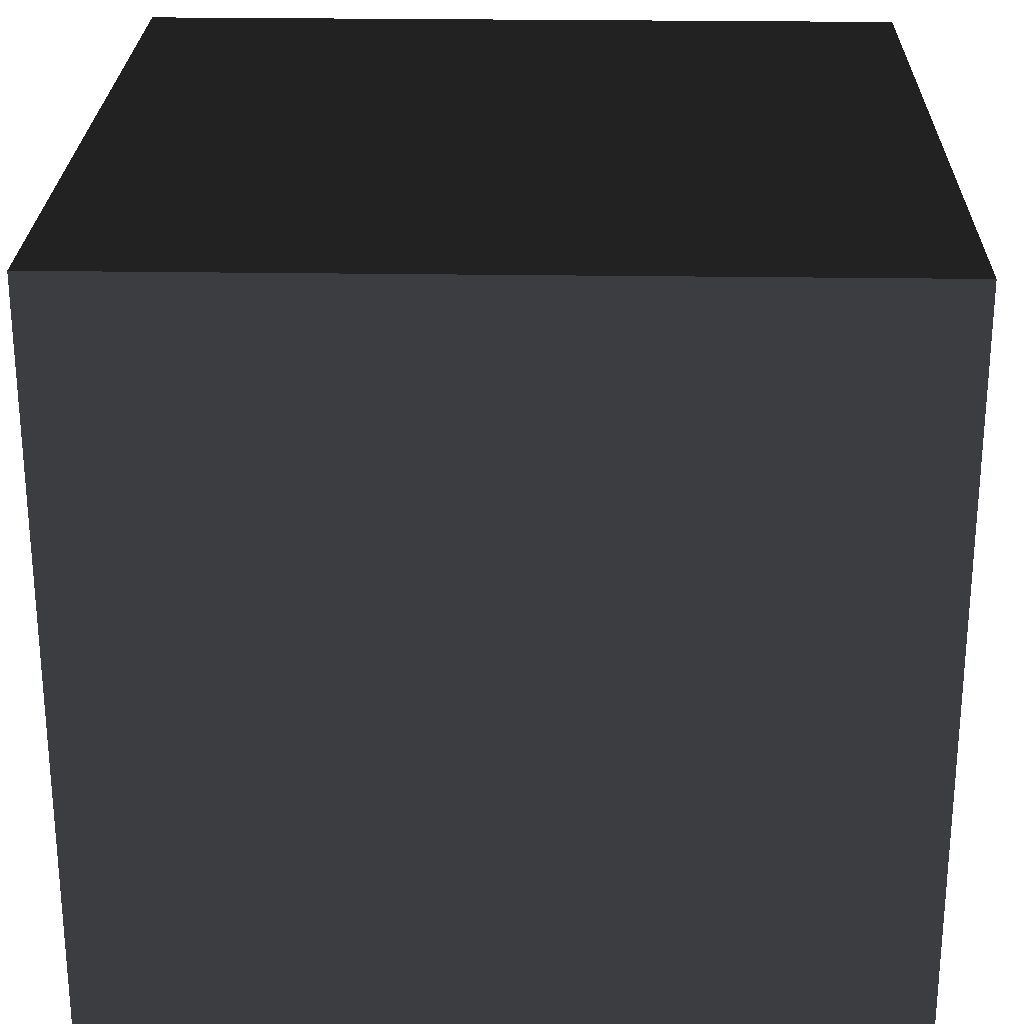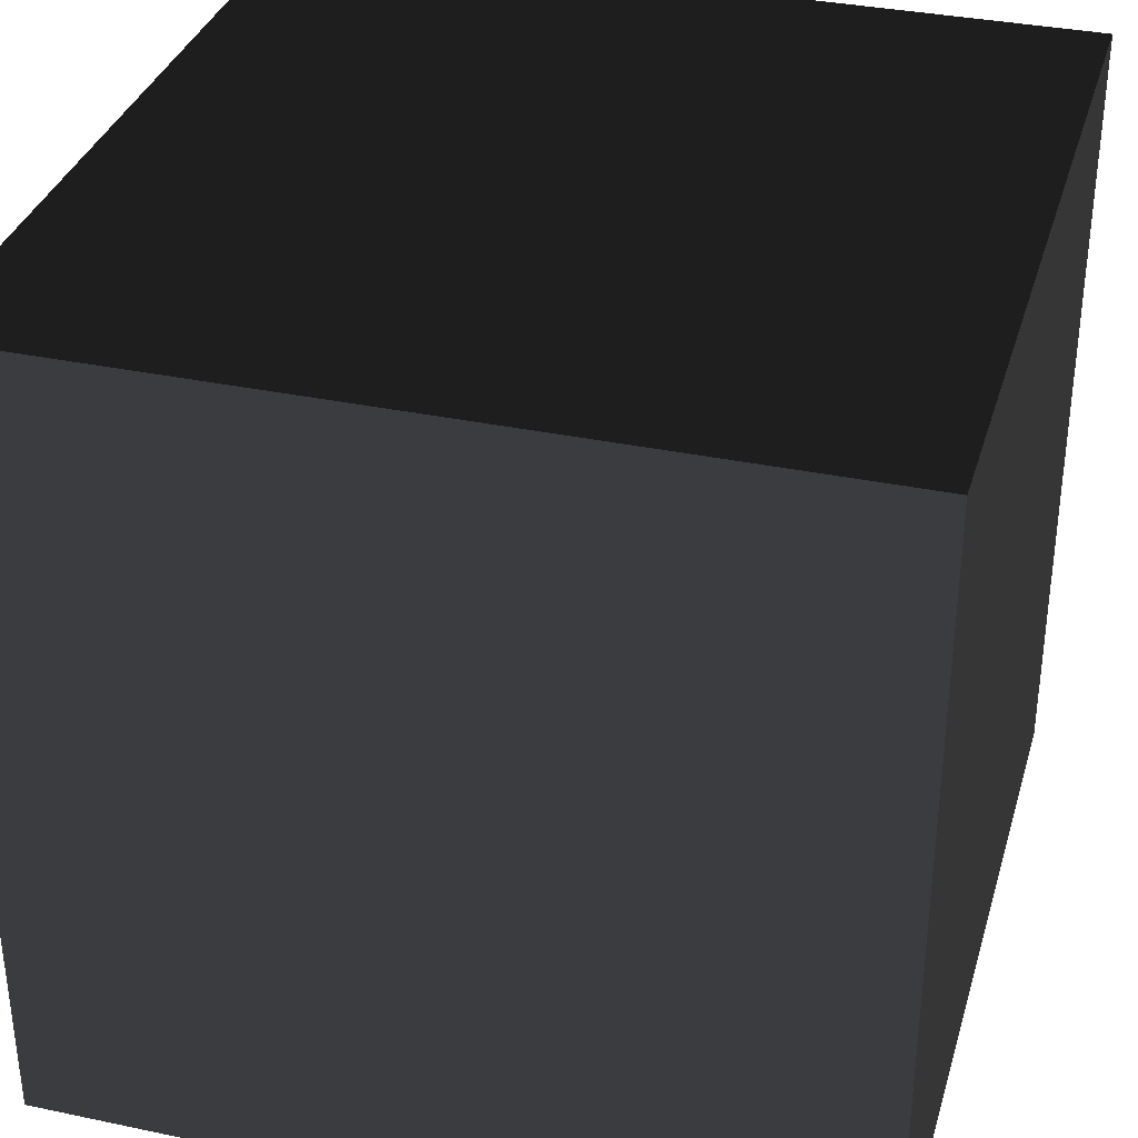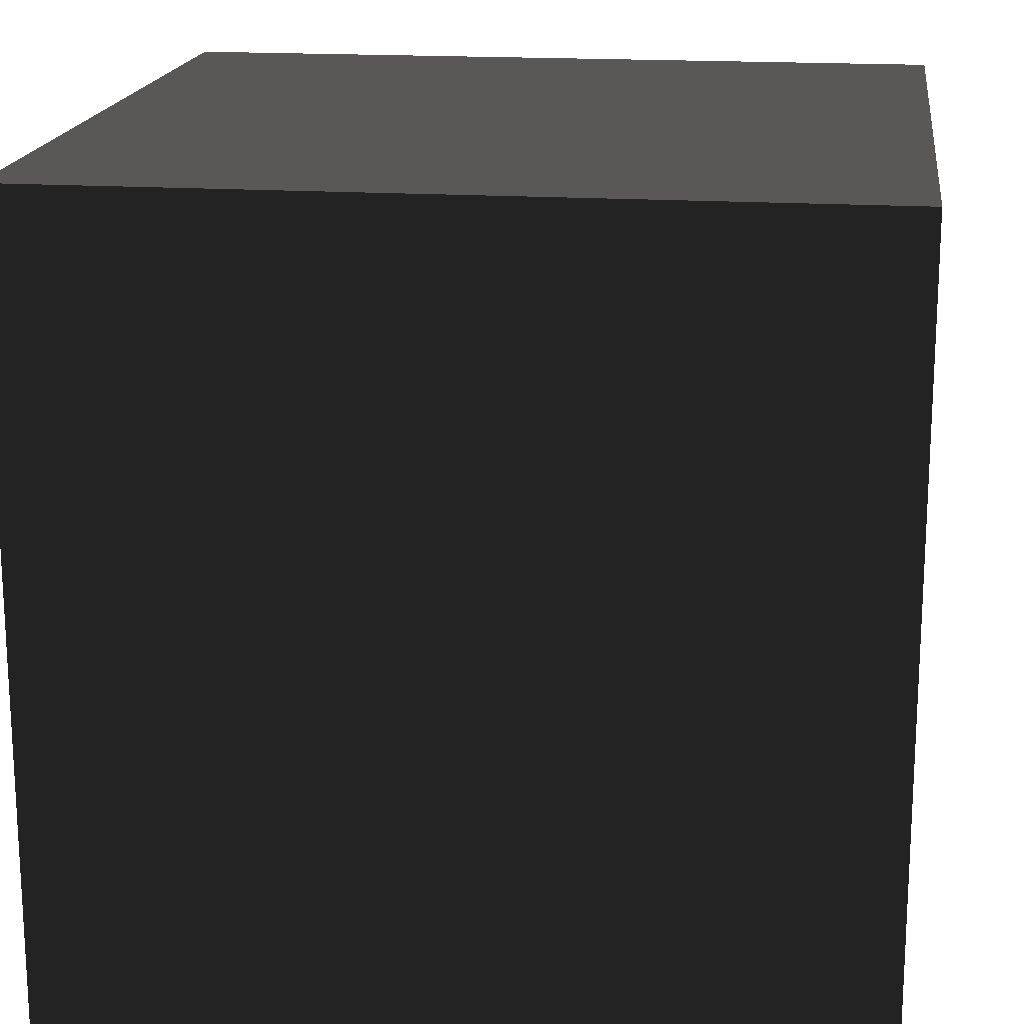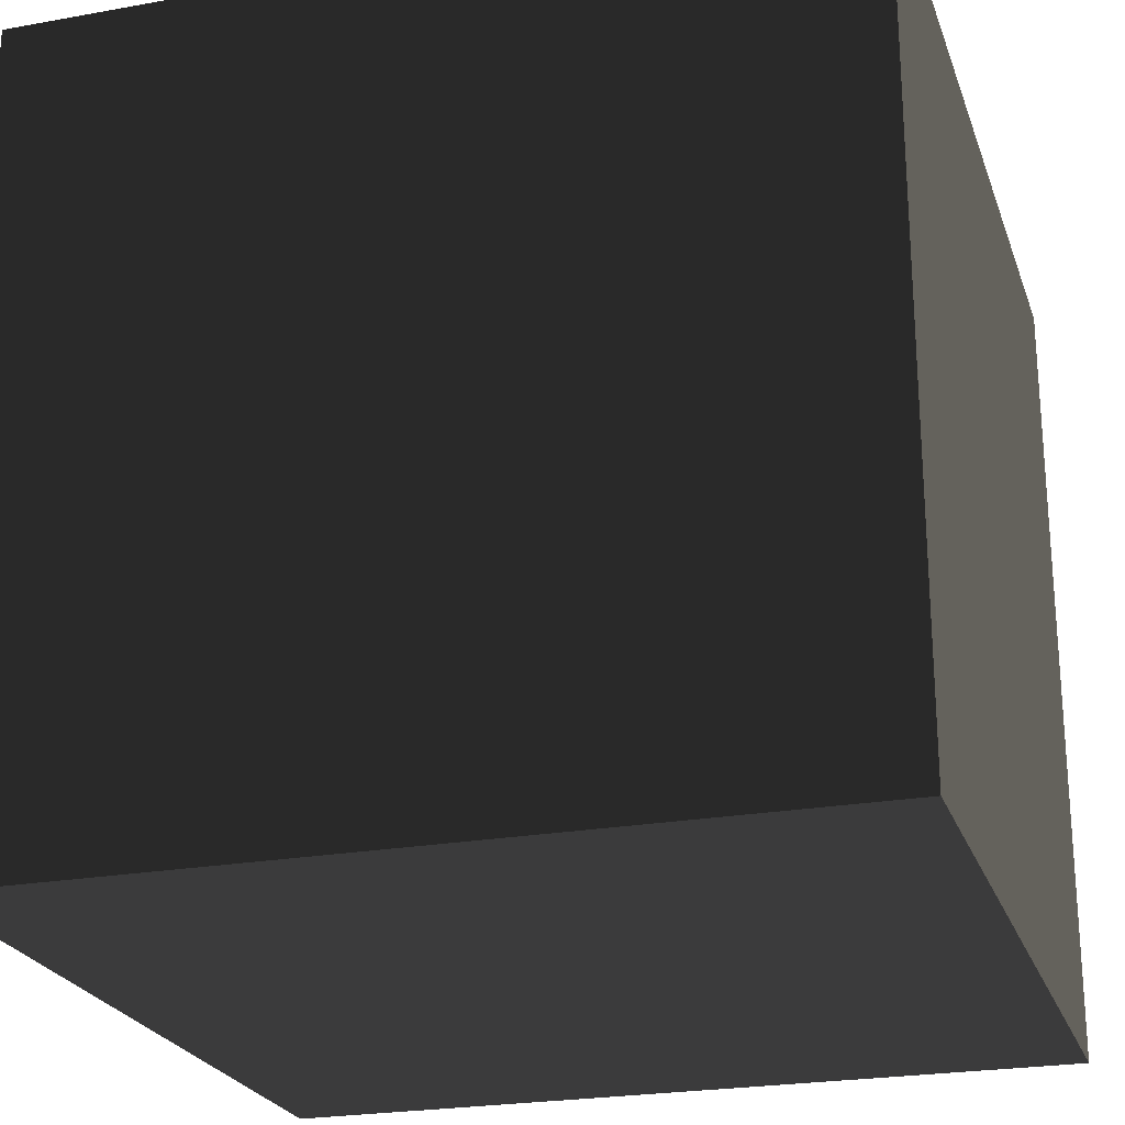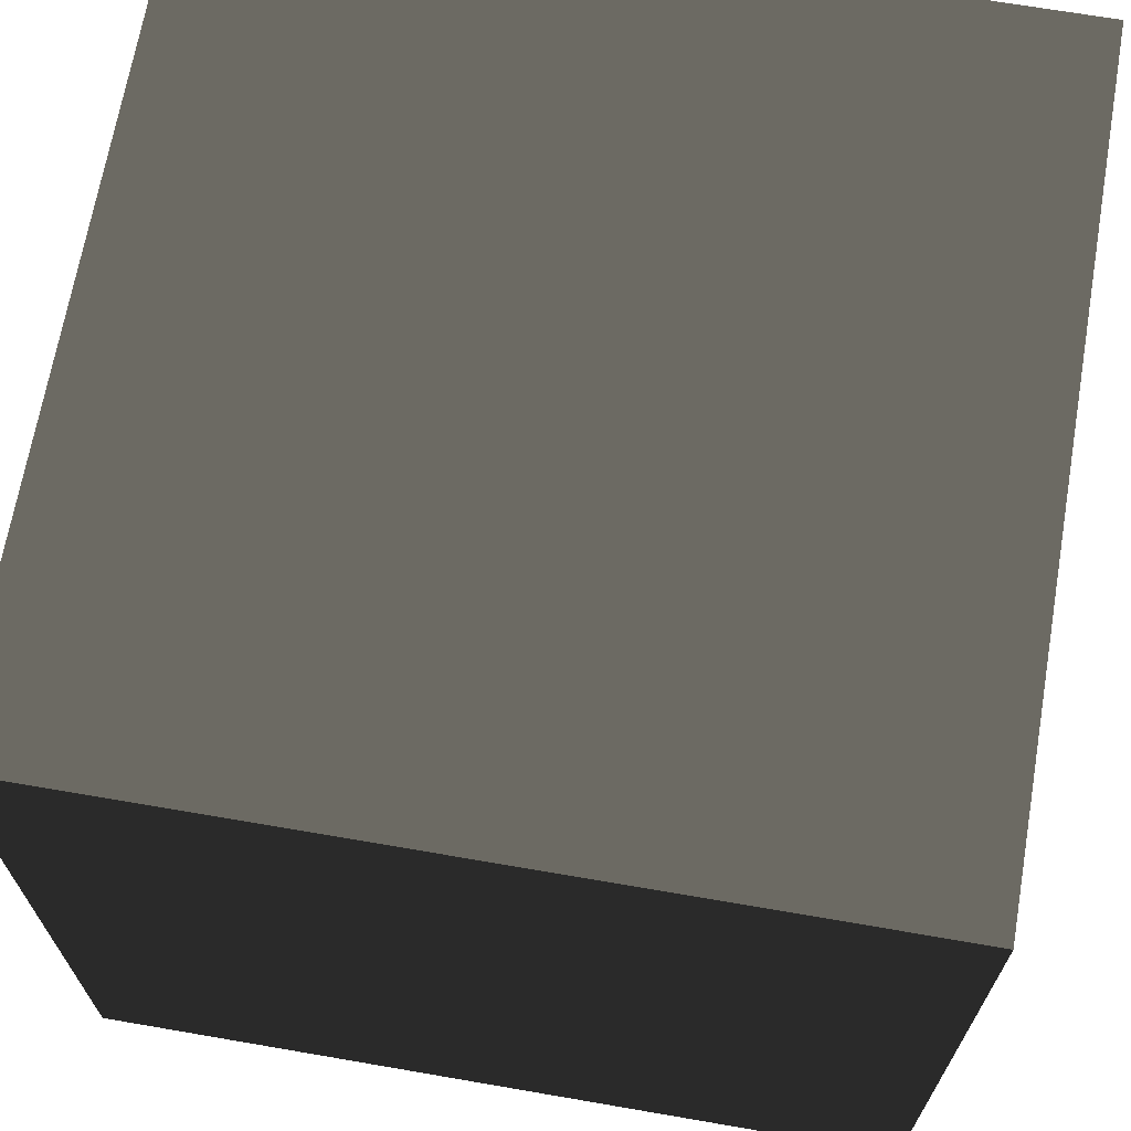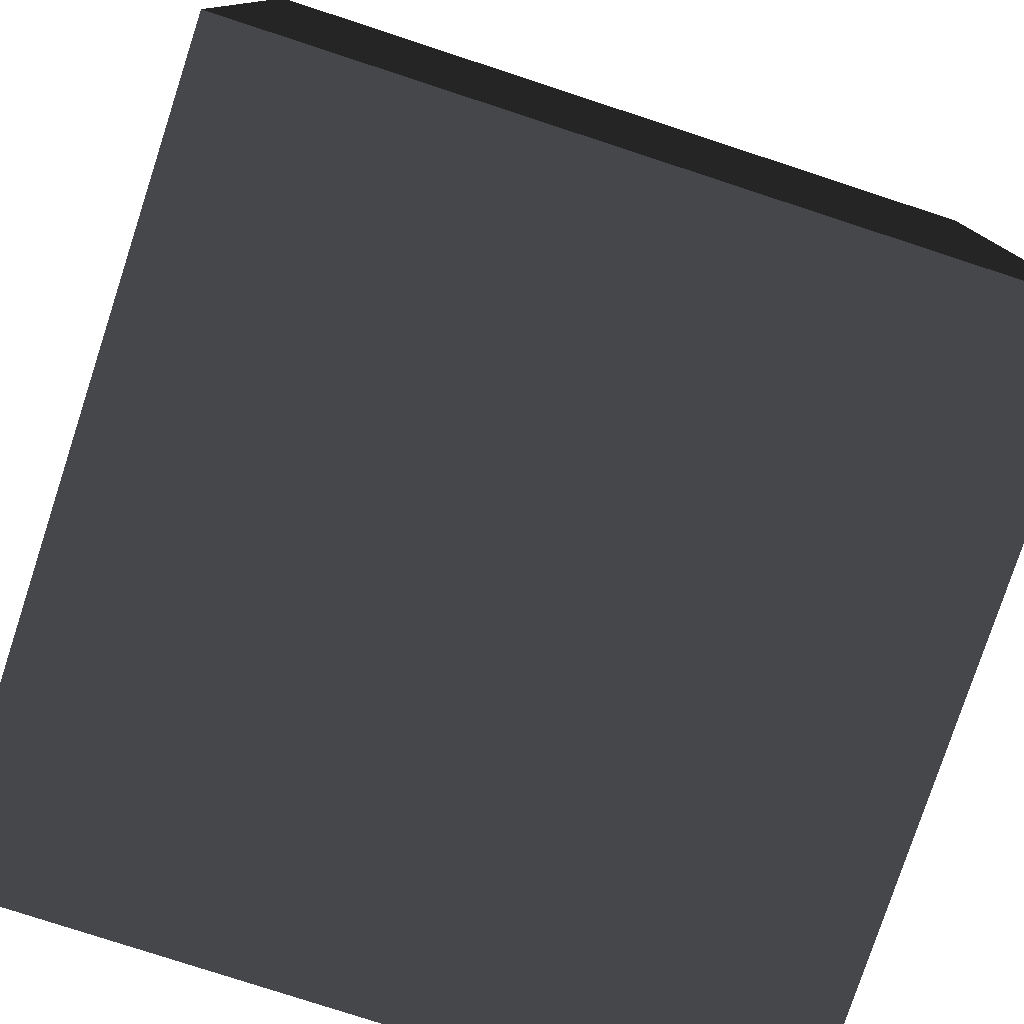
<metadata>
{"format":"obj","ext":"obj","renderer":"f3d","projection":"perspective","resolution":1024,"background":"white","views":[{"elev":25.2,"azim":-178.6,"up":"+Y"},{"elev":34.4,"azim":15.8,"up":"+Z"},{"elev":17.7,"azim":97.4,"up":"+Z"},{"elev":-23.8,"azim":-73.2,"up":"+Y"},{"elev":68.1,"azim":-170.2,"up":"+Y"},{"elev":-78.4,"azim":161.9,"up":"+Z"}]}
</metadata>
<code>
v -0.05 -0.05 -1.488e-07
v 0.05 -0.05 -1.372e-07
v 0.05 0.05 -1.489e-07
v -0.05 0.05 -1.609e-07
v -0.05 -0.05 0.1
v -0.05 0.05 0.1
v 0.05 0.05 0.1
v 0.05 -0.05 0.1
v -0.05 -0.05 -1.488e-07
v -0.05 -0.05 0.1
v 0.05 -0.05 0.1
v 0.05 -0.05 -1.372e-07
v 0.05 -0.05 -1.372e-07
v 0.05 -0.05 0.1
v 0.05 0.05 0.1
v 0.05 0.05 -1.489e-07
v 0.05 0.05 -1.489e-07
v 0.05 0.05 0.1
v -0.05 0.05 0.1
v -0.05 0.05 -1.609e-07
v -0.05 0.05 -1.609e-07
v -0.05 0.05 0.1
v -0.05 -0.05 0.1
v -0.05 -0.05 -1.488e-07
g Crate_(134)_22264_375
f 1 3 2
f 1 4 3
f 5 7 6
f 5 8 7
f 9 11 10
f 9 12 11
f 13 15 14
f 13 16 15
f 17 19 18
f 17 20 19
f 21 23 22
f 21 24 23

</code>
